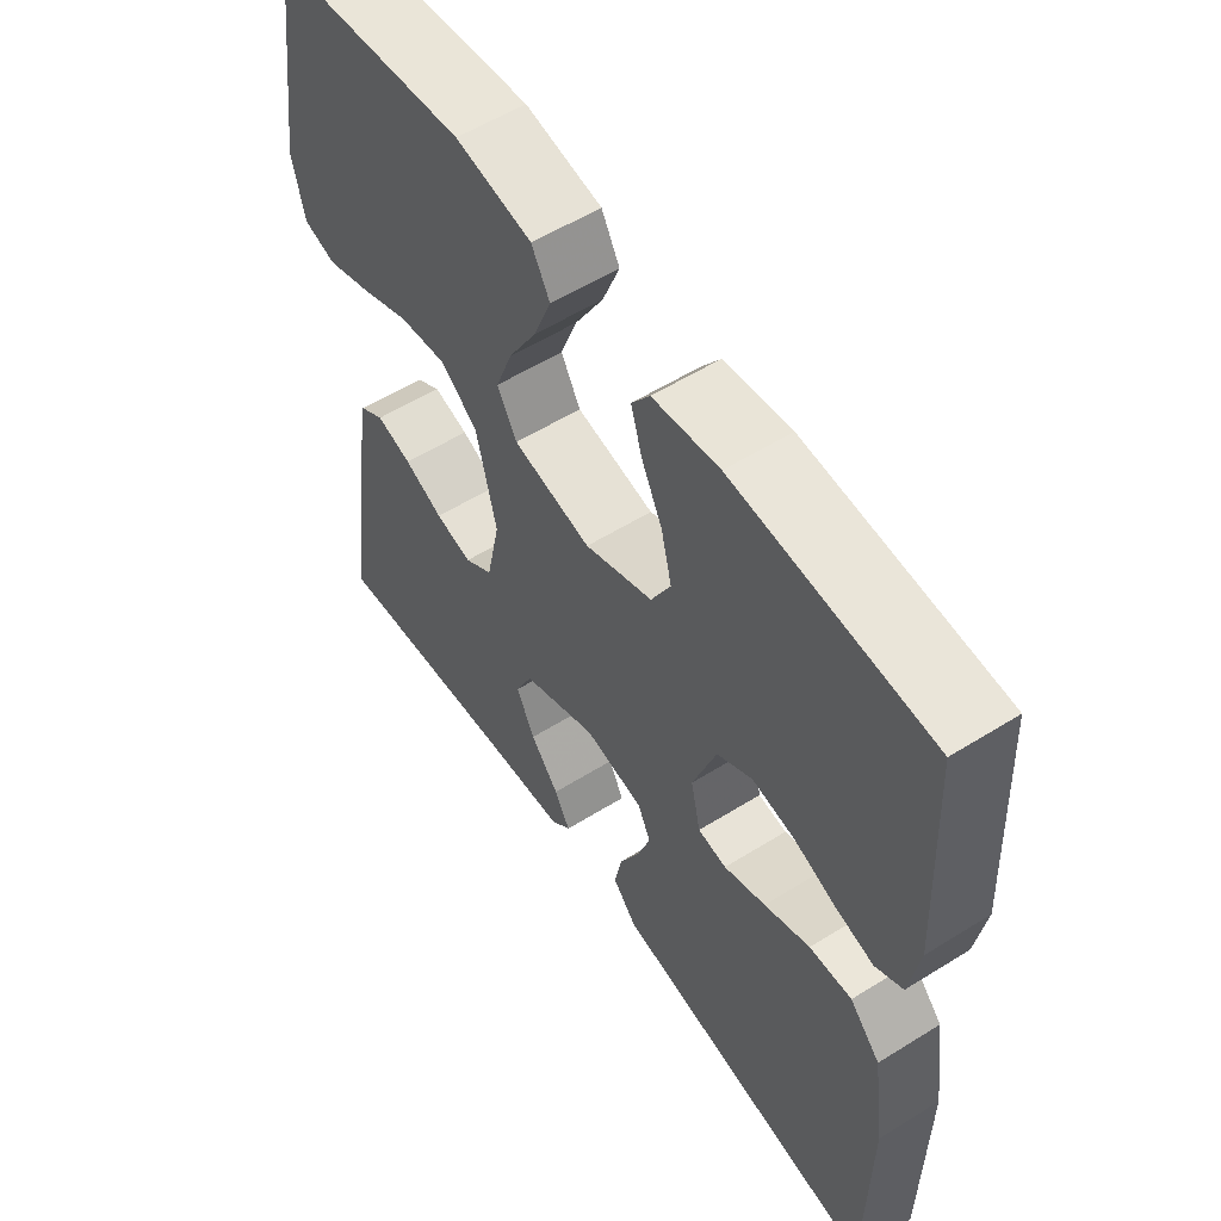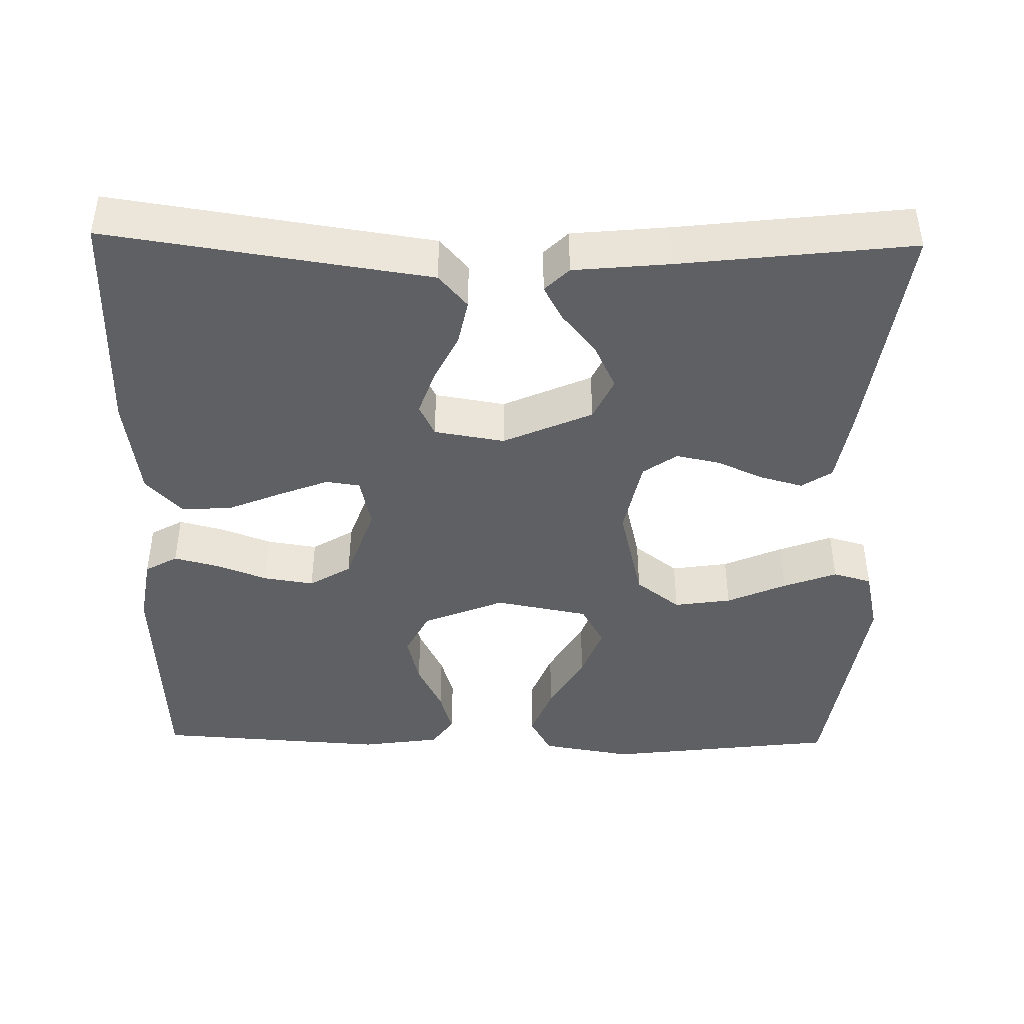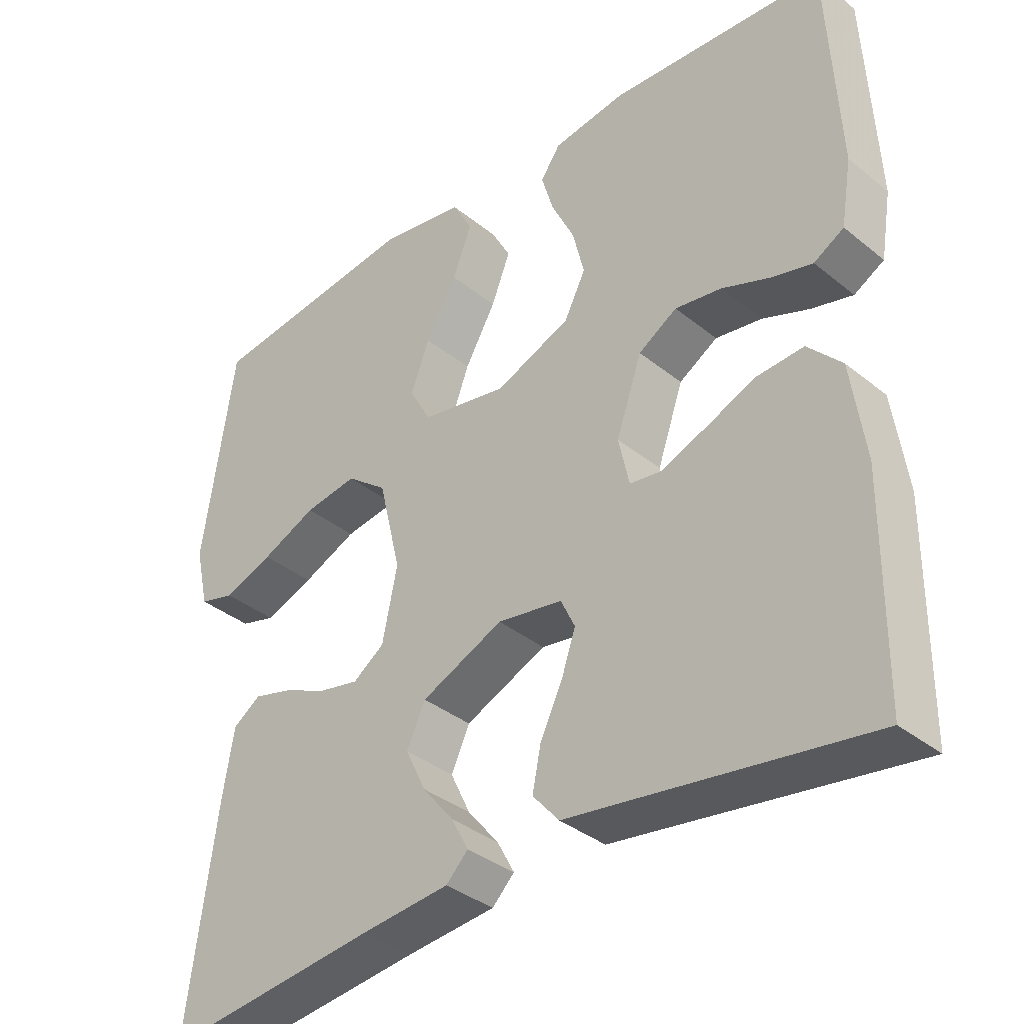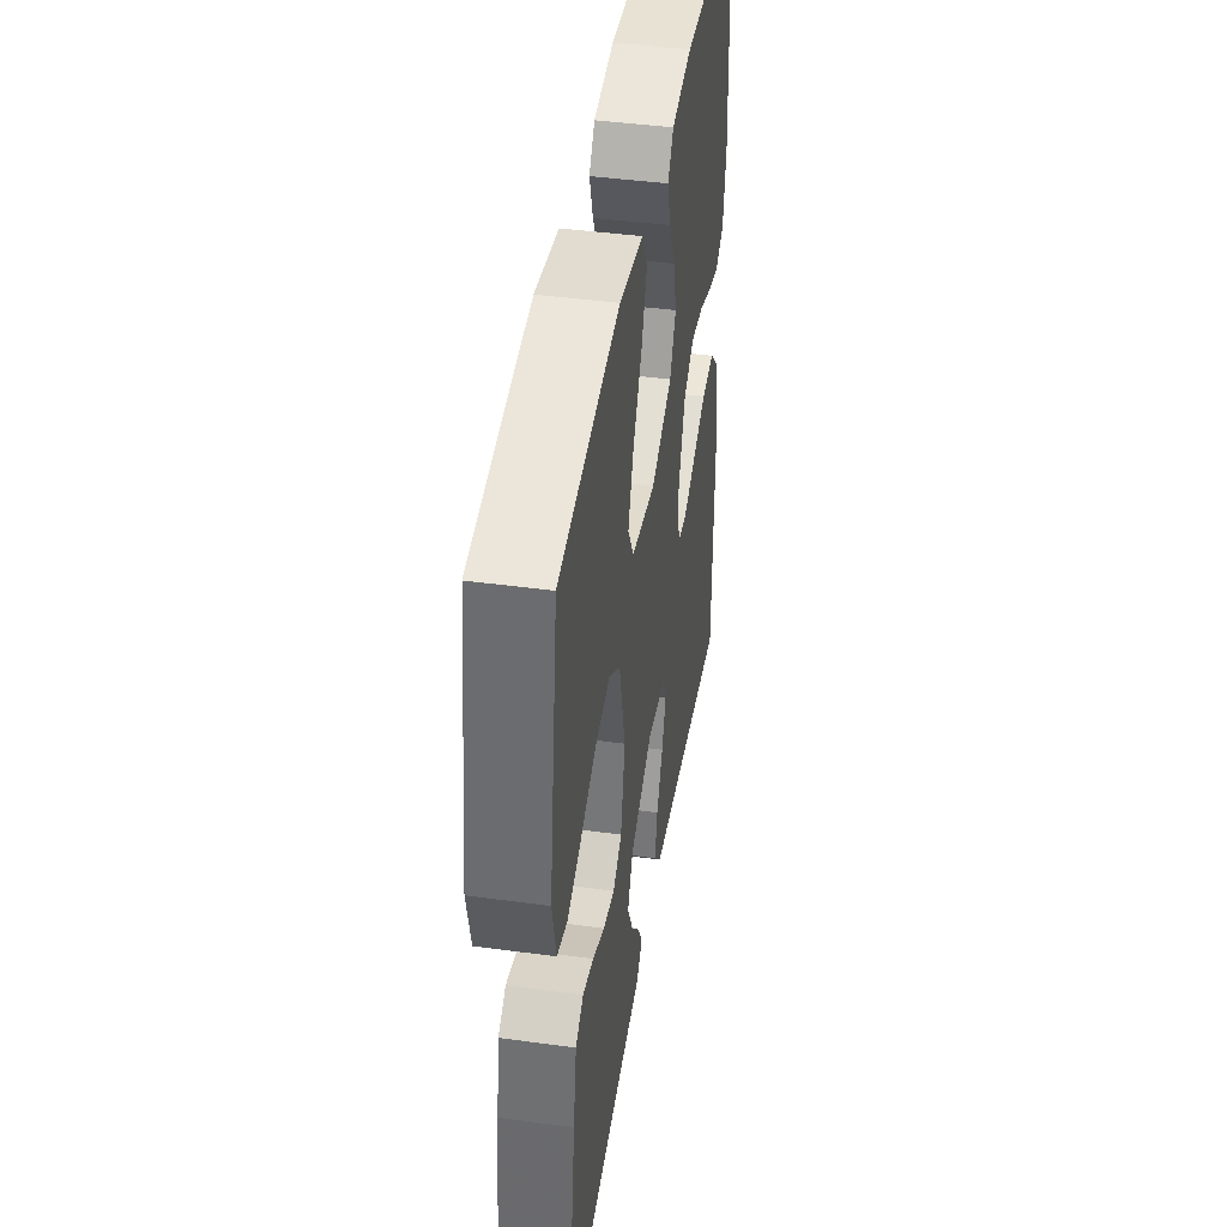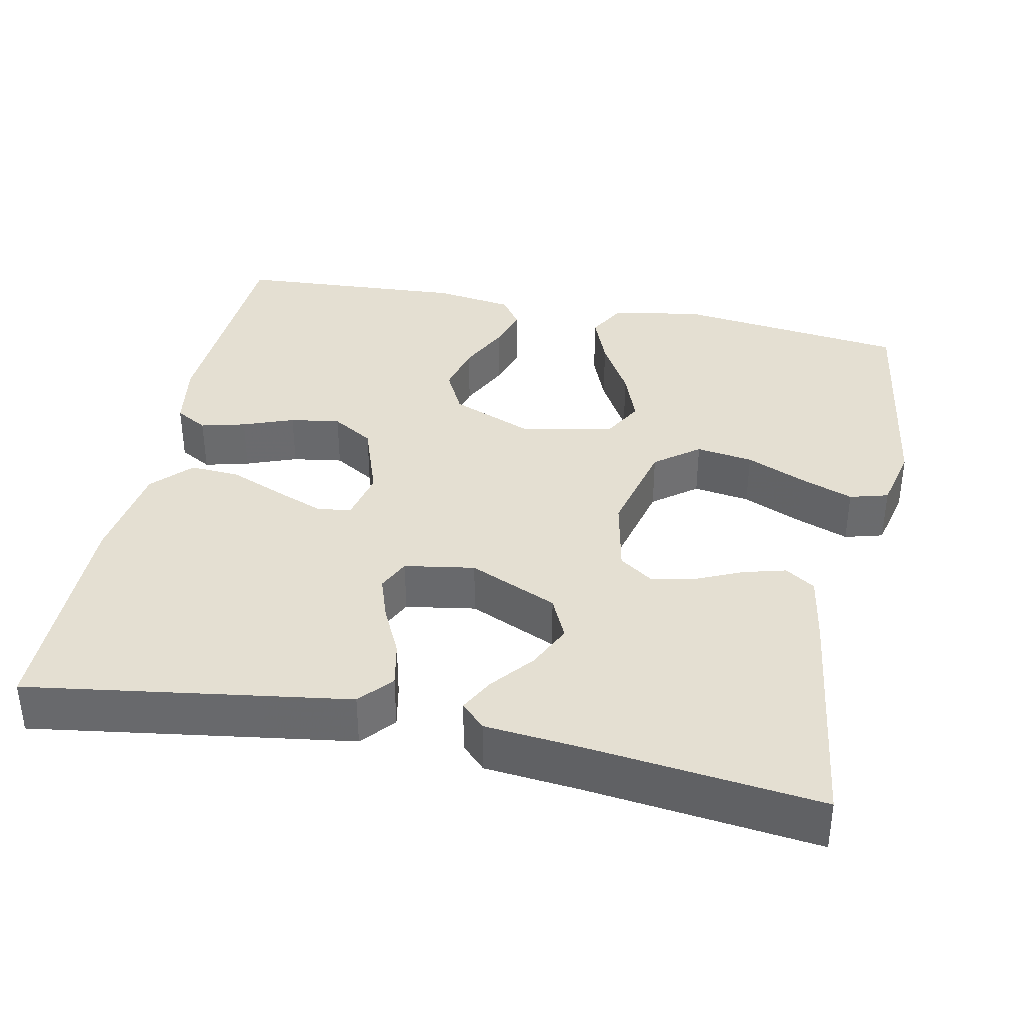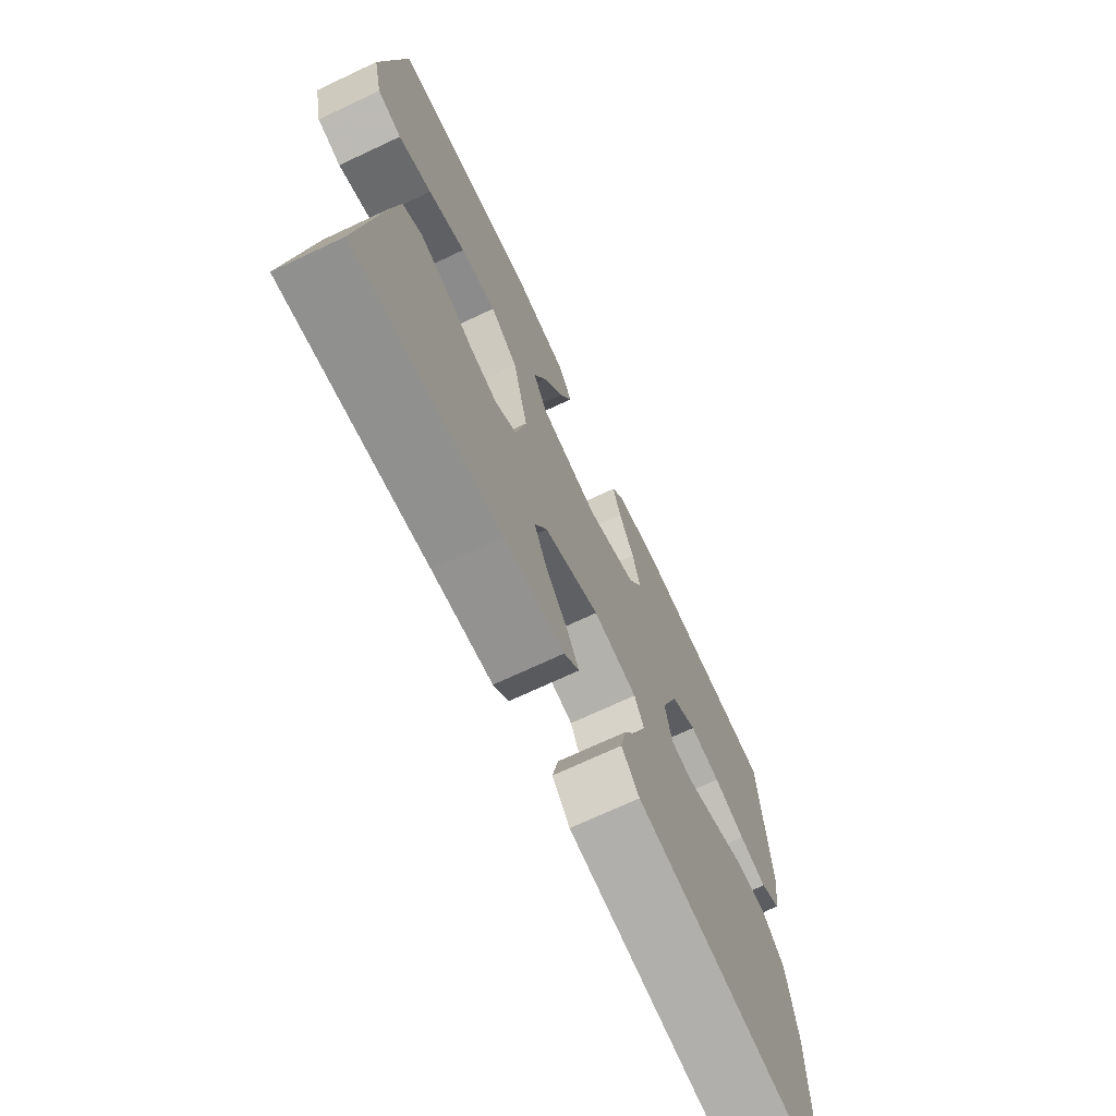
<metadata>
{"format":"obj","ext":"obj","renderer":"f3d","projection":"perspective","resolution":1024,"background":"white","views":[{"elev":56.5,"azim":56.9,"up":"+Z"},{"elev":-42.9,"azim":178.9,"up":"+Y"},{"elev":-36.3,"azim":43.6,"up":"+Z"},{"elev":43.4,"azim":-80.9,"up":"+Z"},{"elev":37.0,"azim":-168.3,"up":"+Y"},{"elev":-71.3,"azim":-64.9,"up":"+Z"}]}
</metadata>
<code>
v -0.5 0.07 0.5
v -0.2 0.07 0.537
v -0.082 0.07 0.517
v -0.054 0.07 0.466
v -0.081 0.07 0.397
v -0.125 0.07 0.32
v -0.151 0.07 0.25
v -0.121 0.07 0.196
v 0 0.07 0.173
v 0.105 0.07 0.216
v 0.135 0.07 0.275
v 0.119 0.07 0.341
v 0.087 0.07 0.407
v 0.07 0.07 0.464
v 0.098 0.07 0.504
v 0.2 0.07 0.519
v 0.5 0.07 0.5
v 0.515 0.07 0.2
v 0.5 0.07 0.11
v 0.458 0.07 0.086
v 0.4 0.07 0.101
v 0.334 0.07 0.126
v 0.269 0.07 0.136
v 0.215 0.07 0.103
v 0.179 0.07 0
v 0.194 0.07 -0.068
v 0.238 0.07 -0.074
v 0.302 0.07 -0.049
v 0.372 0.07 -0.02
v 0.437 0.07 -0.016
v 0.484 0.07 -0.066
v 0.503 0.07 -0.2
v 0.5 0.07 -0.5
v 0.2 0.07 -0.455
v 0.085 0.07 -0.438
v 0.048 0.07 -0.395
v 0.06 0.07 -0.336
v 0.091 0.07 -0.272
v 0.111 0.07 -0.214
v 0.091 0.07 -0.172
v 0 0.07 -0.157
v -0.115 0.07 -0.208
v -0.141 0.07 -0.264
v -0.113 0.07 -0.323
v -0.069 0.07 -0.377
v -0.045 0.07 -0.422
v -0.076 0.07 -0.453
v -0.2 0.07 -0.465
v -0.5 0.07 -0.5
v -0.459 0.07 -0.2
v -0.443 0.07 -0.105
v -0.404 0.07 -0.079
v -0.349 0.07 -0.094
v -0.289 0.07 -0.121
v -0.232 0.07 -0.133
v -0.188 0.07 -0.102
v -0.167 0.07 0
v -0.198 0.07 0.129
v -0.255 0.07 0.173
v -0.329 0.07 0.162
v -0.406 0.07 0.128
v -0.475 0.07 0.102
v -0.525 0.07 0.116
v -0.544 0.07 0.2
v -0.5 0 0.5
v -0.2 0 0.537
v -0.082 0 0.517
v -0.054 0 0.466
v -0.081 0 0.397
v -0.125 0 0.32
v -0.151 0 0.25
v -0.121 0 0.196
v 0 0 0.173
v 0.105 0 0.216
v 0.135 0 0.275
v 0.119 0 0.341
v 0.087 0 0.407
v 0.07 0 0.464
v 0.098 0 0.504
v 0.2 0 0.519
v 0.5 0 0.5
v 0.515 0 0.2
v 0.5 0 0.11
v 0.458 0 0.086
v 0.4 0 0.101
v 0.334 0 0.126
v 0.269 0 0.136
v 0.215 0 0.103
v 0.179 0 0
v 0.194 0 -0.068
v 0.238 0 -0.074
v 0.302 0 -0.049
v 0.372 0 -0.02
v 0.437 0 -0.016
v 0.484 0 -0.066
v 0.503 0 -0.2
v 0.5 0 -0.5
v 0.2 0 -0.455
v 0.085 0 -0.438
v 0.048 0 -0.395
v 0.06 0 -0.336
v 0.091 0 -0.272
v 0.111 0 -0.214
v 0.091 0 -0.172
v 0 0 -0.157
v -0.115 0 -0.208
v -0.141 0 -0.264
v -0.113 0 -0.323
v -0.069 0 -0.377
v -0.045 0 -0.422
v -0.076 0 -0.453
v -0.2 0 -0.465
v -0.5 0 -0.5
v -0.459 0 -0.2
v -0.443 0 -0.105
v -0.404 0 -0.079
v -0.349 0 -0.094
v -0.289 0 -0.121
v -0.232 0 -0.133
v -0.188 0 -0.102
v -0.167 0 0
v -0.198 0 0.129
v -0.255 0 0.173
v -0.329 0 0.162
v -0.406 0 0.128
v -0.475 0 0.102
v -0.525 0 0.116
v -0.544 0 0.2
f 60 61 62 63
f 60 63 64 1
f 51 52 53 54
f 51 54 55
f 48 49 50 51
f 48 51 55
f 44 45 46 47
f 43 44 47 48
f 35 36 37 38
f 34 35 38 39
f 33 34 39
f 32 33 39 40
f 28 29 30 31
f 27 28 31 32
f 26 27 32 40
f 19 20 21 22
f 19 22 23
f 18 19 23
f 17 18 23
f 16 17 23 24
f 12 13 14 15
f 11 12 15 16
f 3 4 5 6
f 3 6 7
f 2 3 7
f 59 60 1 2
f 58 59 2 7
f 57 58 7 8
f 56 57 8 9
f 43 48 55 56
f 42 43 56 9
f 41 42 9 10
f 25 26 40 41
f 25 41 10 11
f 11 16 24 25
f 127 126 125 124
f 65 128 127 124
f 118 117 116 115
f 119 118 115
f 115 114 113 112
f 119 115 112
f 111 110 109 108
f 112 111 108 107
f 102 101 100 99
f 103 102 99 98
f 103 98 97
f 104 103 97 96
f 95 94 93 92
f 96 95 92 91
f 104 96 91 90
f 86 85 84 83
f 87 86 83
f 87 83 82
f 87 82 81
f 88 87 81 80
f 79 78 77 76
f 80 79 76 75
f 70 69 68 67
f 71 70 67
f 71 67 66
f 66 65 124 123
f 71 66 123 122
f 72 71 122 121
f 73 72 121 120
f 120 119 112 107
f 73 120 107 106
f 74 73 106 105
f 105 104 90 89
f 75 74 105 89
f 89 88 80 75
f 1 65 66 2
f 2 66 67 3
f 3 67 68 4
f 4 68 69 5
f 5 69 70 6
f 6 70 71 7
f 7 71 72 8
f 8 72 73 9
f 9 73 74 10
f 10 74 75 11
f 11 75 76 12
f 12 76 77 13
f 13 77 78 14
f 14 78 79 15
f 15 79 80 16
f 16 80 81 17
f 17 81 82 18
f 18 82 83 19
f 19 83 84 20
f 20 84 85 21
f 21 85 86 22
f 22 86 87 23
f 23 87 88 24
f 24 88 89 25
f 25 89 90 26
f 26 90 91 27
f 27 91 92 28
f 28 92 93 29
f 29 93 94 30
f 30 94 95 31
f 31 95 96 32
f 32 96 97 33
f 33 97 98 34
f 34 98 99 35
f 35 99 100 36
f 36 100 101 37
f 37 101 102 38
f 38 102 103 39
f 39 103 104 40
f 40 104 105 41
f 41 105 106 42
f 42 106 107 43
f 43 107 108 44
f 44 108 109 45
f 45 109 110 46
f 46 110 111 47
f 47 111 112 48
f 48 112 113 49
f 49 113 114 50
f 50 114 115 51
f 51 115 116 52
f 52 116 117 53
f 53 117 118 54
f 54 118 119 55
f 55 119 120 56
f 56 120 121 57
f 57 121 122 58
f 58 122 123 59
f 59 123 124 60
f 60 124 125 61
f 61 125 126 62
f 62 126 127 63
f 63 127 128 64
f 64 128 65 1

</code>
